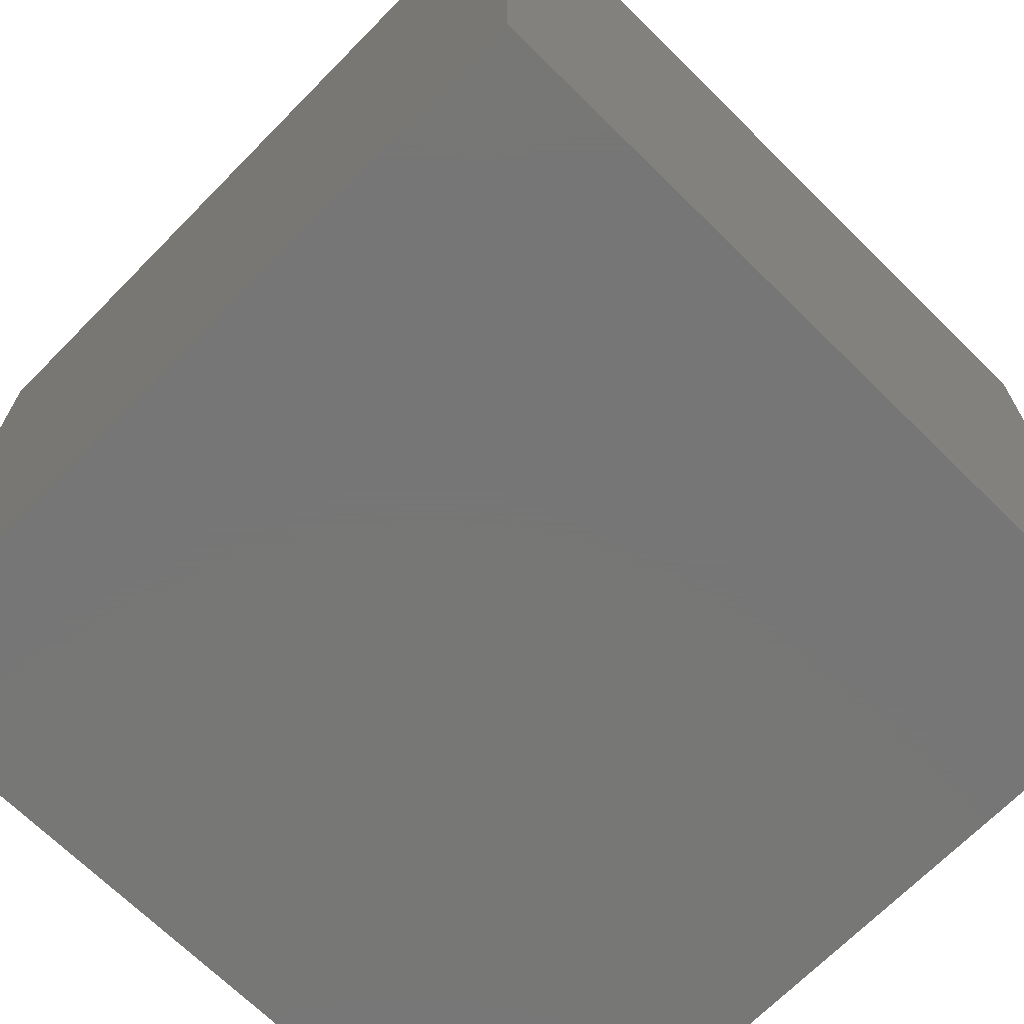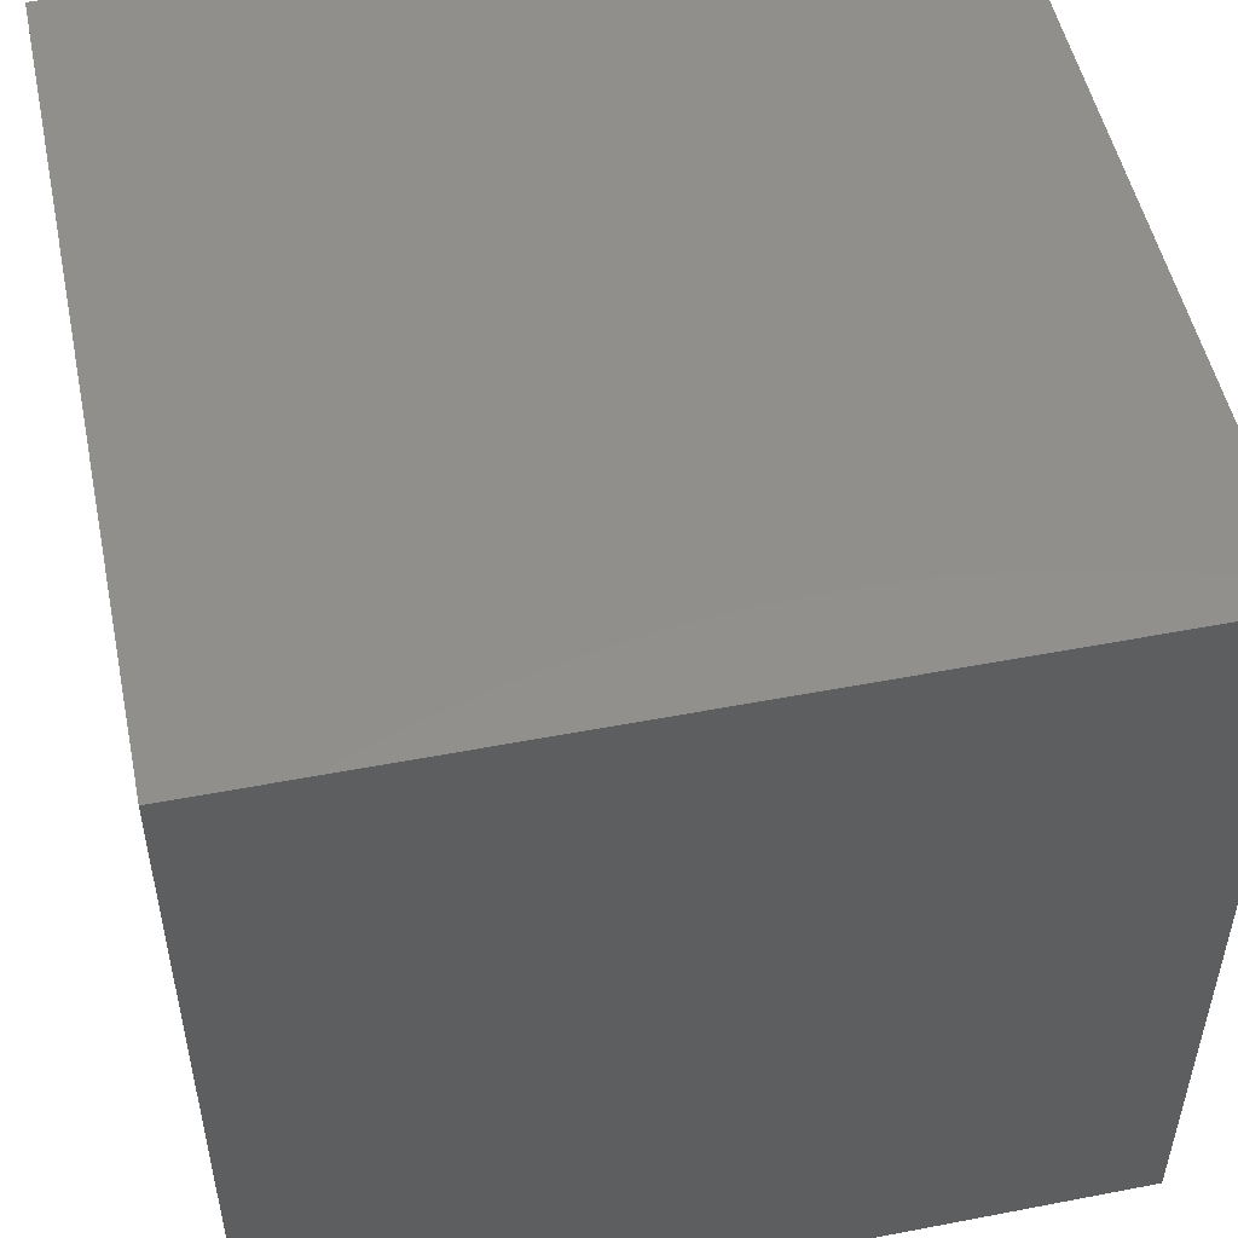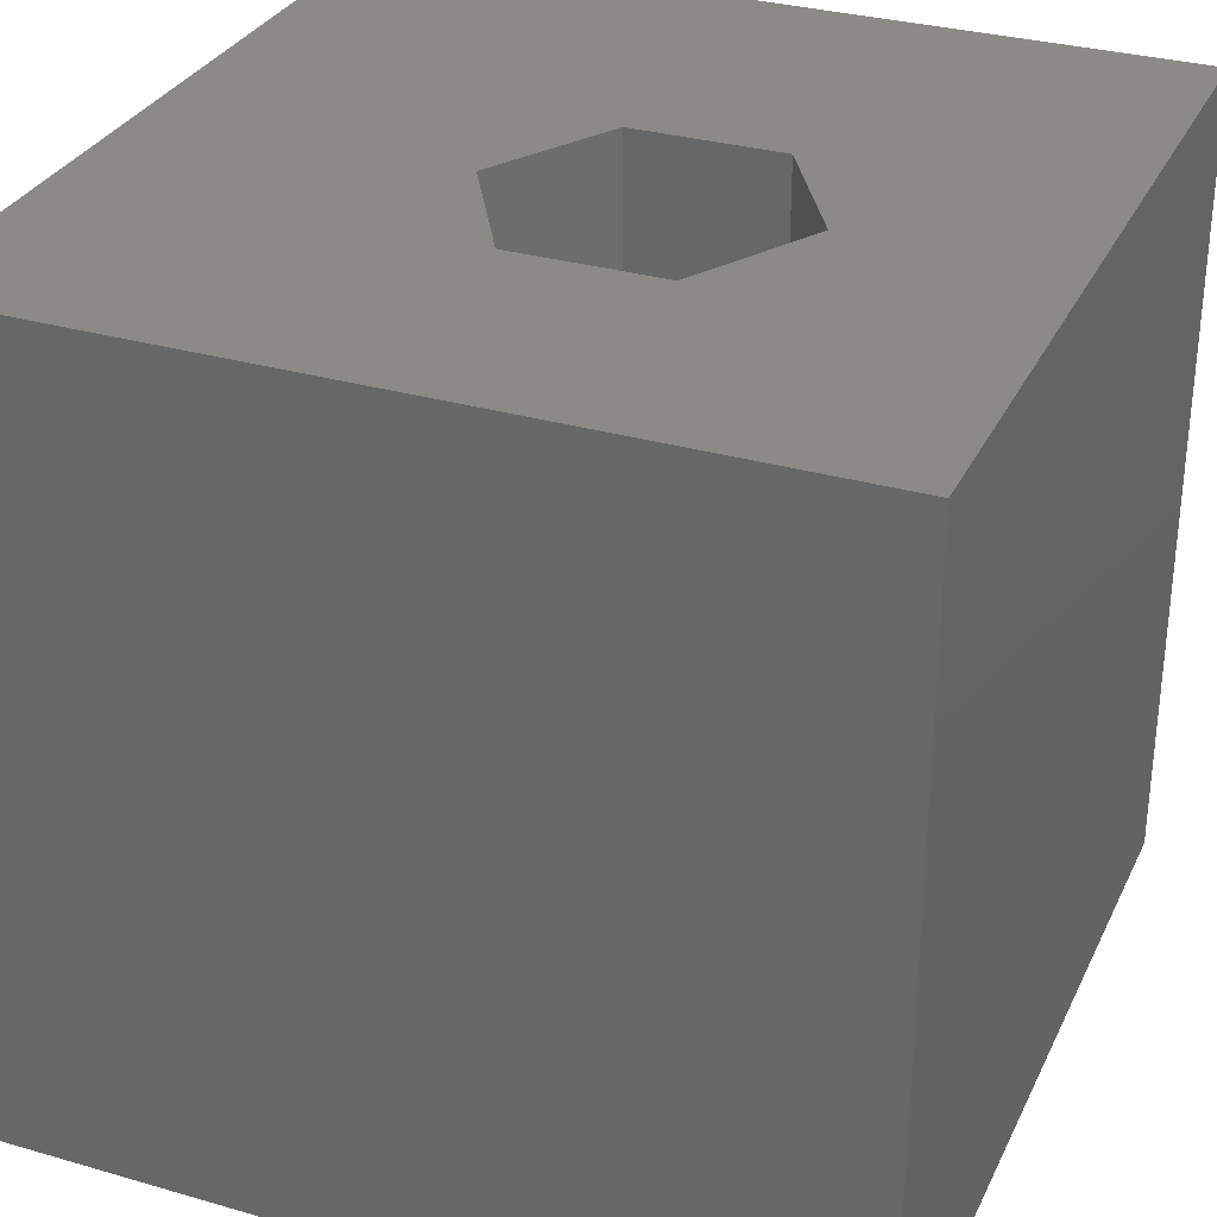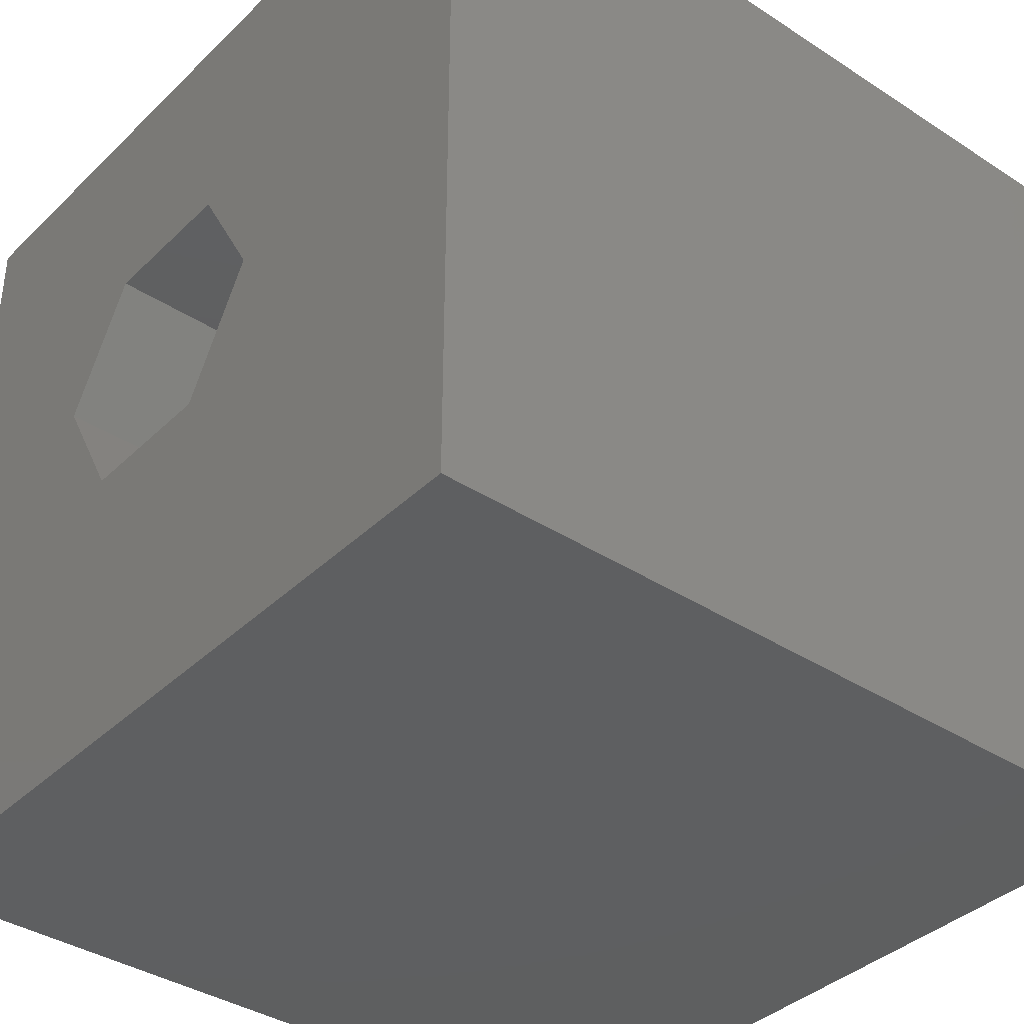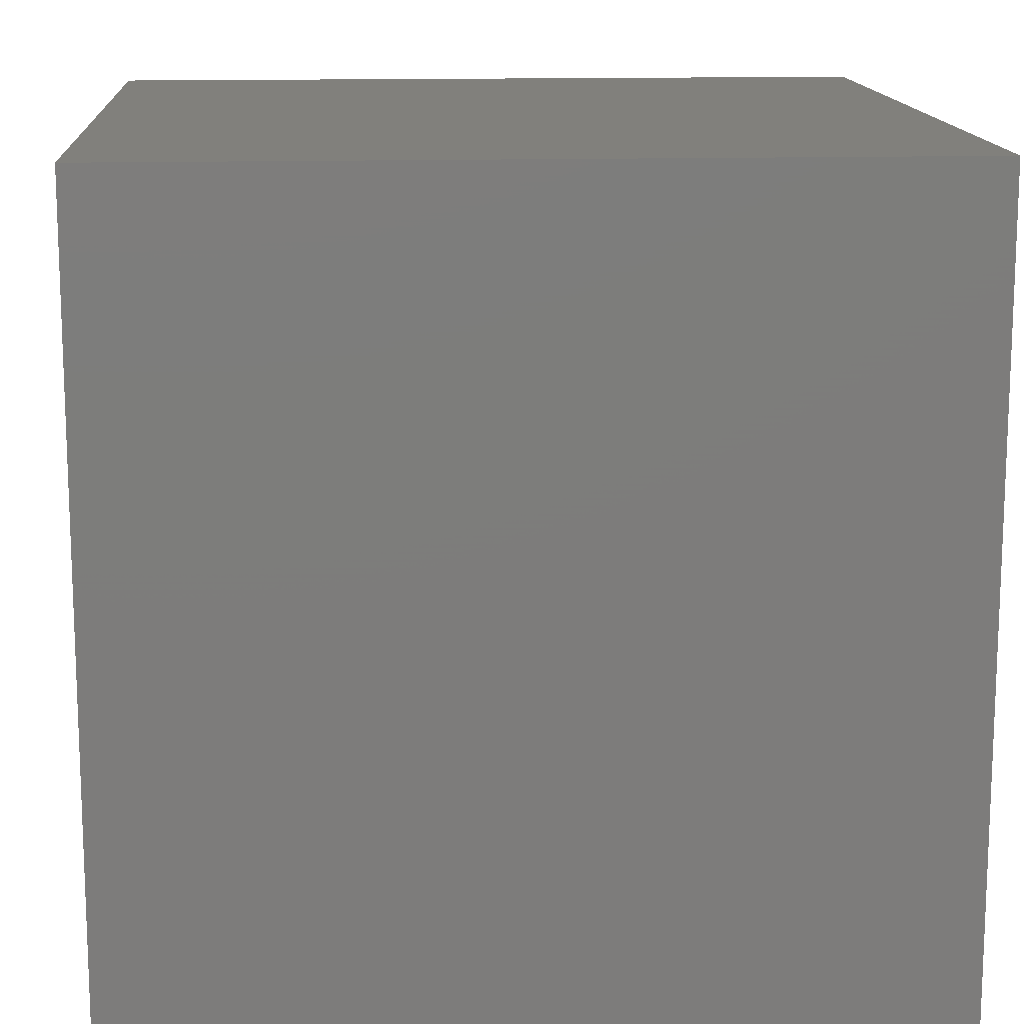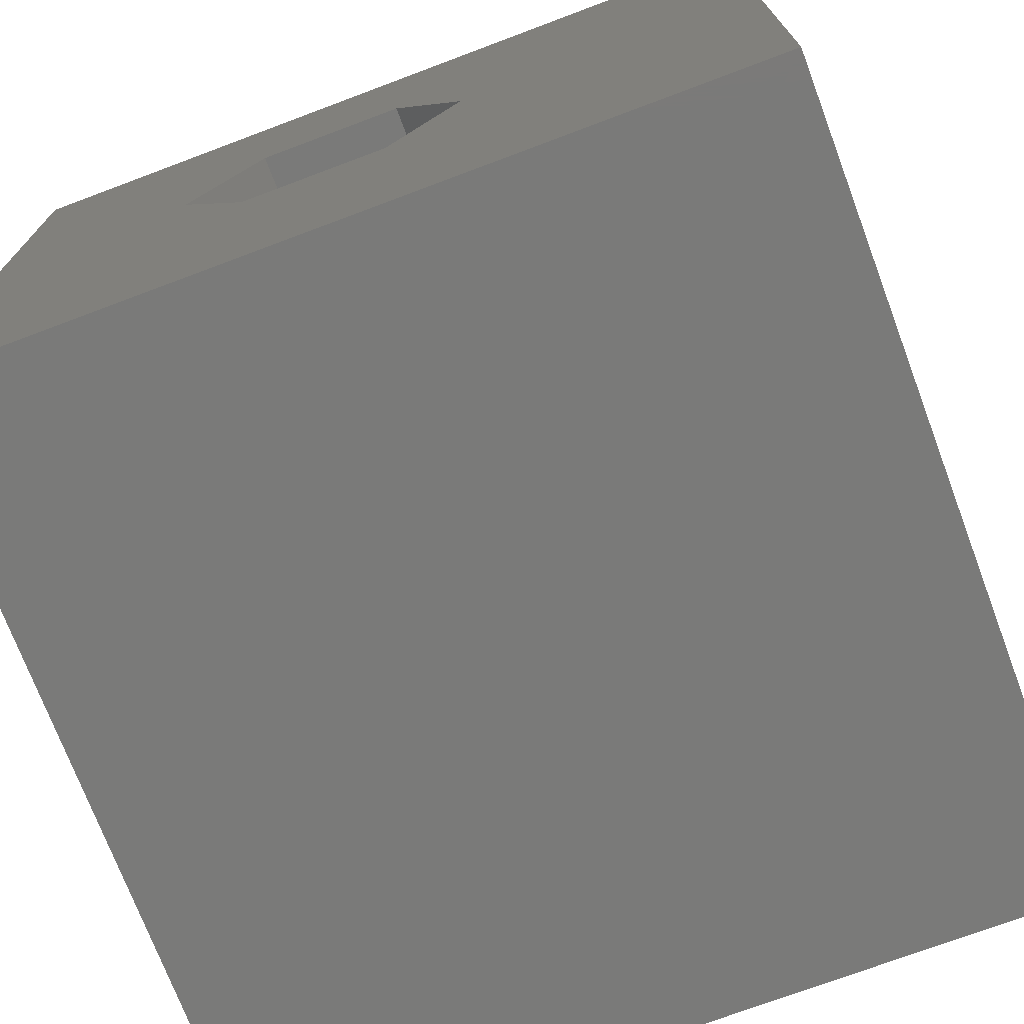
<metadata>
{"format":"stl","ext":"stl","renderer":"f3d","projection":"perspective","resolution":1024,"background":"white","views":[{"elev":-69.2,"azim":135.4,"up":"+Z"},{"elev":51.4,"azim":78.2,"up":"+Y"},{"elev":31.3,"azim":-157.7,"up":"+Z"},{"elev":-37.8,"azim":50.4,"up":"+Y"},{"elev":14.0,"azim":-93.7,"up":"+Y"},{"elev":-73.0,"azim":20.6,"up":"+Y"}]}
</metadata>
<code>
# stl→obj: 20 verts, 36 faces
v 0 10 10
v 0 10 0
v 0 0 10
v 0 0 0
v 10 10 10
v 6.204 5.475 10
v 10 0 10
v 5.296 3.901 10
v 3.478 3.901 10
v 2.569 5.475 10
v 3.478 7.049 10
v 5.296 7.049 10
v 10 10 0
v 10 0 0
v 2.569 5.475 1.477
v 3.478 7.049 1.477
v 5.296 7.049 1.477
v 6.204 5.475 1.477
v 5.296 3.901 1.477
v 3.478 3.901 1.477
f 1 2 3
f 3 2 4
f 5 6 7
f 7 6 8
f 7 8 3
f 8 9 3
f 3 9 10
f 3 10 1
f 1 10 11
f 1 11 5
f 5 11 12
f 5 12 6
f 13 5 14
f 14 5 7
f 2 13 4
f 4 13 14
f 5 13 1
f 1 13 2
f 14 7 4
f 4 7 3
f 15 16 10
f 10 16 11
f 16 17 11
f 11 17 12
f 17 18 12
f 12 18 6
f 18 19 6
f 6 19 8
f 19 20 8
f 8 20 9
f 20 15 9
f 9 15 10
f 20 19 15
f 15 19 18
f 15 18 16
f 16 18 17

</code>
